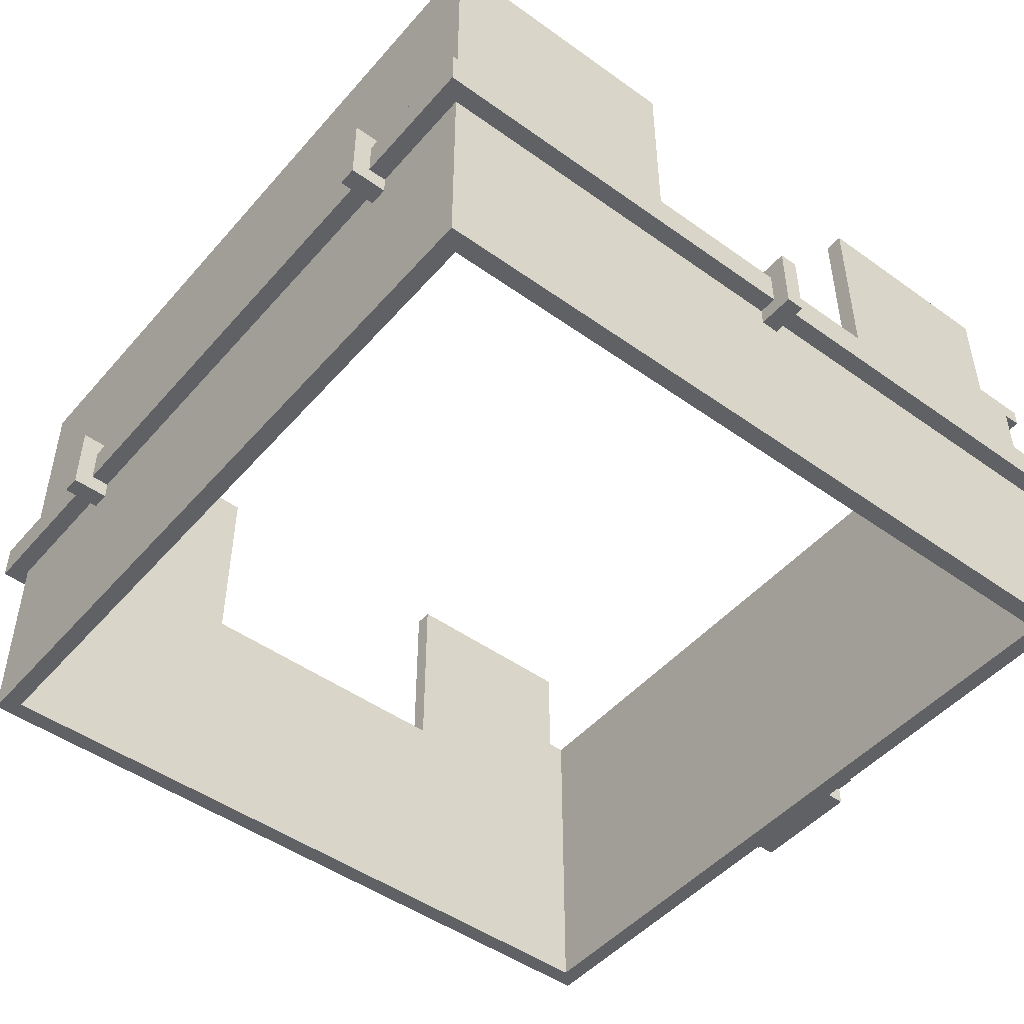
<metadata>
{"format":"obj","ext":"obj","renderer":"f3d","projection":"perspective","resolution":1024,"background":"white","views":[{"elev":-47.9,"azim":-128.8,"up":"+Y"}]}
</metadata>
<code>
v -23 10 1
v -23 10 -0
v -23 14 1
v -23 14 -0
v -22 11 22
v -22 11 1
v -22 11 -0
v -22 11 -22
v -22 13 22
v -22 13 1
v -22 13 -0
v -22 13 -22
v -21 0 21
v -21 0 -21
v -21 10 1
v -21 10 -0
v -21 11 21
v -21 11 1
v -21 11 -0
v -21 11 -21
v -21 13 21
v -21 13 1
v -21 13 -0
v -21 13 -21
v -21 14 8
v -21 14 1
v -21 14 -0
v -21 14 -7
v -21 18 22
v -21 18 21
v -21 19 22
v -21 19 21
v -21 19 19
v -21 25 19
v -21 25 8
v -21 25 -7
v -21 25 -21
v -20 17 22
v -20 17 21
v -20 18 22
v -20 18 21
v -19 16 22
v -19 16 21
v -19 17 22
v -19 17 21
v -18 15 22
v -18 15 21
v -18 16 22
v -18 16 21
v -17 14 22
v -17 14 21
v -17 15 22
v -17 15 21
v -16 13 22
v -16 13 21
v -16 14 22
v -16 14 21
v -15 10 -21
v -15 10 -23
v -15 11 -21
v -15 11 -22
v -15 13 -21
v -15 13 -22
v -15 14 -21
v -15 14 -23
v -13 10 22
v -13 10 21
v -13 11 22
v -13 11 21
v -12 9 22
v -12 9 21
v -12 10 22
v -12 10 21
v -11 8 22
v -11 8 21
v -11 9 22
v -11 9 21
v -10 7 22
v -10 7 21
v -10 8 22
v -10 8 21
v -9 6 22
v -9 6 21
v -9 7 22
v -9 7 21
v -8 5 22
v -8 5 21
v -8 6 22
v -8 6 21
v -7 4 22
v -7 4 21
v -7 5 22
v -7 5 21
v -6 3 22
v -6 3 21
v -6 4 22
v -6 4 21
v -5 2 22
v -5 2 21
v -5 3 22
v -5 3 21
v -4 1 22
v -4 1 21
v -4 2 22
v -4 2 21
v -3 0 22
v -3 0 21
v -3 1 22
v -3 1 21
v 12 10 -21
v 12 10 -23
v 12 11 -21
v 12 11 -22
v 12 13 -21
v 12 13 -22
v 12 14 -21
v 12 14 -23
v 20 0 20
v 20 0 -20
v 20 14 8
v 20 14 -8
v 20 19 20
v 20 19 19
v 20 25 19
v 20 25 8
v 20 25 -8
v 20 25 -20
v -20 0 20
v -20 0 -20
v -20 14 8
v -20 14 -7
v -20 19 20
v -20 19 19
v -20 25 19
v -20 25 8
v -20 25 -7
v -20 25 -20
v -14 10 -21
v -14 10 -23
v -14 11 -21
v -14 11 -22
v -14 13 -21
v -14 13 -22
v -14 14 -21
v -14 14 -23
v 3 0 22
v 3 0 21
v 3 1 22
v 3 1 21
v 4 1 22
v 4 1 21
v 4 2 22
v 4 2 21
v 5 2 22
v 5 2 21
v 5 3 22
v 5 3 21
v 6 3 22
v 6 3 21
v 6 4 22
v 6 4 21
v 7 4 22
v 7 4 21
v 7 5 22
v 7 5 21
v 8 5 22
v 8 5 21
v 8 6 22
v 8 6 21
v 9 6 22
v 9 6 21
v 9 7 22
v 9 7 21
v 10 7 22
v 10 7 21
v 10 8 22
v 10 8 21
v 11 8 22
v 11 8 21
v 11 9 22
v 11 9 21
v 12 9 22
v 12 9 21
v 12 10 22
v 12 10 21
v 13 10 22
v 13 10 21
v 13 10 -21
v 13 10 -23
v 13 11 22
v 13 11 21
v 13 11 -21
v 13 11 -22
v 13 13 -21
v 13 13 -22
v 13 14 -21
v 13 14 -23
v 16 13 22
v 16 13 21
v 16 14 22
v 16 14 21
v 17 14 22
v 17 14 21
v 17 15 22
v 17 15 21
v 18 15 22
v 18 15 21
v 18 16 22
v 18 16 21
v 19 16 22
v 19 16 21
v 19 17 22
v 19 17 21
v 20 17 22
v 20 17 21
v 20 18 22
v 20 18 21
v 21 0 21
v 21 0 -21
v 21 10 -1
v 21 10 -2
v 21 11 21
v 21 11 -1
v 21 11 -2
v 21 11 -21
v 21 13 21
v 21 13 -1
v 21 13 -2
v 21 13 -21
v 21 14 8
v 21 14 -1
v 21 14 -2
v 21 14 -8
v 21 18 22
v 21 18 21
v 21 19 22
v 21 19 21
v 21 19 19
v 21 25 19
v 21 25 8
v 21 25 -8
v 21 25 -21
v 22 11 22
v 22 11 -1
v 22 11 -2
v 22 11 -22
v 22 13 22
v 22 13 -1
v 22 13 -2
v 22 13 -22
v 23 10 -1
v 23 10 -2
v 23 14 -1
v 23 14 -2
v -22 11 22
v -22 13 22
v -21 18 22
v -21 19 22
v -20 17 22
v -20 18 22
v -19 16 22
v -19 17 22
v -18 15 22
v -18 16 22
v -17 14 22
v -17 15 22
v -16 13 22
v -16 14 22
v -15 12 22
v -15 13 22
v -14 11 22
v -14 12 22
v -13 10 22
v -13 11 22
v -12 9 22
v -12 10 22
v -12 14 22
v -12 17 22
v -11 8 22
v -11 9 22
v -11 13 22
v -11 14 22
v -11 15 22
v -10 7 22
v -10 8 22
v -10 12 22
v -10 13 22
v -10 14 22
v -9 6 22
v -9 7 22
v -9 11 22
v -9 12 22
v -9 13 22
v -8 5 22
v -8 6 22
v -8 10 22
v -8 11 22
v -8 12 22
v -7 4 22
v -7 5 22
v -7 9 22
v -7 10 22
v -7 11 22
v -6 3 22
v -6 4 22
v -6 8 22
v -6 9 22
v -6 10 22
v -5 2 22
v -5 3 22
v -5 7 22
v -5 8 22
v -5 9 22
v -4 1 22
v -4 2 22
v -4 6 22
v -4 7 22
v -4 8 22
v -3 0 22
v -3 1 22
v -3 5 22
v -3 6 22
v -3 7 22
v -2 4 22
v -2 5 22
v -2 6 22
v -1 3 22
v -1 4 22
v -1 5 22
v 0 2 22
v 0 3 22
v 0 4 22
v 0 9 22
v 0 10 22
v 0 15 22
v 1 2 22
v 1 3 22
v 1 4 22
v 1 9 22
v 1 10 22
v 1 15 22
v 2 3 22
v 2 4 22
v 2 5 22
v 3 0 22
v 3 1 22
v 3 4 22
v 3 5 22
v 3 6 22
v 4 1 22
v 4 2 22
v 4 5 22
v 4 6 22
v 4 7 22
v 5 2 22
v 5 3 22
v 5 6 22
v 5 7 22
v 5 8 22
v 6 3 22
v 6 4 22
v 6 7 22
v 6 8 22
v 6 9 22
v 7 4 22
v 7 5 22
v 7 8 22
v 7 9 22
v 7 10 22
v 8 5 22
v 8 6 22
v 8 9 22
v 8 10 22
v 8 11 22
v 9 6 22
v 9 7 22
v 9 10 22
v 9 11 22
v 9 12 22
v 10 7 22
v 10 8 22
v 10 11 22
v 10 12 22
v 10 13 22
v 11 8 22
v 11 9 22
v 11 12 22
v 11 13 22
v 11 14 22
v 12 9 22
v 12 10 22
v 12 13 22
v 12 14 22
v 12 15 22
v 13 10 22
v 13 11 22
v 13 14 22
v 13 17 22
v 14 11 22
v 14 12 22
v 15 12 22
v 15 13 22
v 16 13 22
v 16 14 22
v 17 14 22
v 17 15 22
v 18 15 22
v 18 16 22
v 19 16 22
v 19 17 22
v 20 17 22
v 20 18 22
v 21 18 22
v 21 19 22
v 22 11 22
v 22 13 22
v -21 0 21
v -21 11 21
v -21 13 21
v -21 18 21
v -20 17 21
v -20 18 21
v -19 16 21
v -19 17 21
v -18 15 21
v -18 16 21
v -17 14 21
v -17 15 21
v -16 13 21
v -16 14 21
v -14 11 21
v -13 10 21
v -13 11 21
v -12 9 21
v -12 10 21
v -11 8 21
v -11 9 21
v -10 7 21
v -10 8 21
v -9 6 21
v -9 7 21
v -8 5 21
v -8 6 21
v -7 4 21
v -7 5 21
v -6 3 21
v -6 4 21
v -5 2 21
v -5 3 21
v -4 1 21
v -4 2 21
v -3 0 21
v -3 1 21
v 3 0 21
v 3 1 21
v 4 1 21
v 4 2 21
v 5 2 21
v 5 3 21
v 6 3 21
v 6 4 21
v 7 4 21
v 7 5 21
v 8 5 21
v 8 6 21
v 9 6 21
v 9 7 21
v 10 7 21
v 10 8 21
v 11 8 21
v 11 9 21
v 12 9 21
v 12 10 21
v 13 10 21
v 13 11 21
v 14 11 21
v 16 13 21
v 16 14 21
v 17 14 21
v 17 15 21
v 18 15 21
v 18 16 21
v 19 16 21
v 19 17 21
v 20 17 21
v 20 18 21
v 21 0 21
v 21 11 21
v 21 13 21
v 21 18 21
v -21 19 19
v -21 25 19
v -20 19 19
v -20 25 19
v 20 19 19
v 20 25 19
v 21 19 19
v 21 25 19
v -23 10 1
v -23 14 1
v -22 11 1
v -22 13 1
v -21 10 1
v -21 11 1
v -21 13 1
v -21 14 1
v 21 10 -1
v 21 11 -1
v 21 13 -1
v 21 14 -1
v 22 11 -1
v 22 13 -1
v 23 10 -1
v 23 14 -1
v -21 14 -7
v -21 25 -7
v -20 14 -7
v -20 25 -7
v 20 14 -8
v 20 25 -8
v 21 14 -8
v 21 25 -8
v -20 0 -20
v -20 25 -20
v 20 0 -20
v 20 25 -20
v -20 0 20
v -20 19 20
v 20 0 20
v 20 19 20
v -21 14 8
v -21 25 8
v -20 14 8
v -20 25 8
v 20 14 8
v 20 25 8
v 21 14 8
v 21 25 8
v -23 10 -0
v -23 14 -0
v -22 11 -0
v -22 13 -0
v -21 10 -0
v -21 11 -0
v -21 13 -0
v -21 14 -0
v 21 10 -2
v 21 11 -2
v 21 13 -2
v 21 14 -2
v 22 11 -2
v 22 13 -2
v 23 10 -2
v 23 14 -2
v -21 0 -21
v -21 11 -21
v -21 13 -21
v -21 25 -21
v -15 10 -21
v -15 11 -21
v -15 13 -21
v -15 14 -21
v -14 10 -21
v -14 11 -21
v -14 13 -21
v -14 14 -21
v 12 10 -21
v 12 11 -21
v 12 13 -21
v 12 14 -21
v 13 10 -21
v 13 11 -21
v 13 13 -21
v 13 14 -21
v 21 0 -21
v 21 11 -21
v 21 13 -21
v 21 25 -21
v -22 11 -22
v -22 13 -22
v -15 11 -22
v -15 13 -22
v -14 11 -22
v -14 13 -22
v 12 11 -22
v 12 13 -22
v 13 11 -22
v 13 13 -22
v 22 11 -22
v 22 13 -22
v -15 10 -23
v -15 14 -23
v -14 10 -23
v -14 14 -23
v 12 10 -23
v 12 14 -23
v 13 10 -23
v 13 14 -23
v -3 0 22
v 3 0 22
v -21 0 21
v -3 0 21
v 3 0 21
v 21 0 21
v -20 0 20
v 20 0 20
v -20 0 -20
v 20 0 -20
v -21 0 -21
v 21 0 -21
v -4 1 22
v -3 1 22
v 3 1 22
v 4 1 22
v -4 1 21
v -3 1 21
v 3 1 21
v 4 1 21
v -5 2 22
v -4 2 22
v 4 2 22
v 5 2 22
v -5 2 21
v -4 2 21
v 4 2 21
v 5 2 21
v -6 3 22
v -5 3 22
v 5 3 22
v 6 3 22
v -6 3 21
v -5 3 21
v 5 3 21
v 6 3 21
v -7 4 22
v -6 4 22
v 6 4 22
v 7 4 22
v -7 4 21
v -6 4 21
v 6 4 21
v 7 4 21
v -8 5 22
v -7 5 22
v 7 5 22
v 8 5 22
v -8 5 21
v -7 5 21
v 7 5 21
v 8 5 21
v -9 6 22
v -8 6 22
v 8 6 22
v 9 6 22
v -9 6 21
v -8 6 21
v 8 6 21
v 9 6 21
v -10 7 22
v -9 7 22
v 9 7 22
v 10 7 22
v -10 7 21
v -9 7 21
v 9 7 21
v 10 7 21
v -11 8 22
v -10 8 22
v 10 8 22
v 11 8 22
v -11 8 21
v -10 8 21
v 10 8 21
v 11 8 21
v -12 9 22
v -11 9 22
v 11 9 22
v 12 9 22
v -12 9 21
v -11 9 21
v 11 9 21
v 12 9 21
v -13 10 22
v -12 10 22
v 12 10 22
v 13 10 22
v -13 10 21
v -12 10 21
v 12 10 21
v 13 10 21
v -23 10 1
v -21 10 1
v -23 10 -0
v -21 10 -0
v 21 10 -1
v 23 10 -1
v 21 10 -2
v 23 10 -2
v -15 10 -21
v -14 10 -21
v 12 10 -21
v 13 10 -21
v -15 10 -23
v -14 10 -23
v 12 10 -23
v 13 10 -23
v -22 11 22
v -14 11 22
v -13 11 22
v 13 11 22
v 14 11 22
v 22 11 22
v -21 11 21
v -14 11 21
v -13 11 21
v 13 11 21
v 14 11 21
v 21 11 21
v -22 11 1
v -21 11 1
v -22 11 -0
v -21 11 -0
v 21 11 -1
v 22 11 -1
v 21 11 -2
v 22 11 -2
v -21 11 -21
v -15 11 -21
v -14 11 -21
v 12 11 -21
v 13 11 -21
v 21 11 -21
v -22 11 -22
v -15 11 -22
v -14 11 -22
v 12 11 -22
v 13 11 -22
v 22 11 -22
v -17 14 22
v -16 14 22
v 16 14 22
v 17 14 22
v -17 14 21
v -16 14 21
v 16 14 21
v 17 14 21
v -18 15 22
v -17 15 22
v 17 15 22
v 18 15 22
v -18 15 21
v -17 15 21
v 17 15 21
v 18 15 21
v -19 16 22
v -18 16 22
v 18 16 22
v 19 16 22
v -19 16 21
v -18 16 21
v 18 16 21
v 19 16 21
v -20 17 22
v -19 17 22
v 19 17 22
v 20 17 22
v -20 17 21
v -19 17 21
v 19 17 21
v 20 17 21
v -21 18 22
v -20 18 22
v 20 18 22
v 21 18 22
v -21 18 21
v -20 18 21
v 20 18 21
v 21 18 21
v -22 13 22
v -16 13 22
v 16 13 22
v 22 13 22
v -21 13 21
v -16 13 21
v 16 13 21
v 21 13 21
v -22 13 1
v -21 13 1
v -22 13 -0
v -21 13 -0
v 21 13 -1
v 22 13 -1
v 21 13 -2
v 22 13 -2
v -21 13 -21
v -15 13 -21
v -14 13 -21
v 12 13 -21
v 13 13 -21
v 21 13 -21
v -22 13 -22
v -15 13 -22
v -14 13 -22
v 12 13 -22
v 13 13 -22
v 22 13 -22
v -21 14 8
v -20 14 8
v 20 14 8
v 21 14 8
v -23 14 1
v -21 14 1
v -23 14 -0
v -21 14 -0
v 21 14 -1
v 23 14 -1
v 21 14 -2
v 23 14 -2
v -21 14 -7
v -20 14 -7
v 20 14 -8
v 21 14 -8
v -15 14 -21
v -14 14 -21
v 12 14 -21
v 13 14 -21
v -15 14 -23
v -14 14 -23
v 12 14 -23
v 13 14 -23
v -21 19 22
v 21 19 22
v -21 19 21
v 21 19 21
v -20 19 20
v 20 19 20
v -21 19 19
v -20 19 19
v 20 19 19
v 21 19 19
v -21 25 19
v -20 25 19
v 20 25 19
v 21 25 19
v -21 25 8
v -20 25 8
v 20 25 8
v 21 25 8
v -21 25 -7
v -20 25 -7
v 20 25 -8
v 21 25 -8
v -20 25 -20
v 20 25 -20
v -21 25 -21
v 21 25 -21
f 3 2 1
f 4 2 3
f 9 6 5
f 10 6 9
f 11 8 7
f 12 8 11
f 15 14 13
f 16 14 15
f 17 15 13
f 18 15 17
f 19 14 16
f 20 14 19
f 25 22 21
f 26 22 25
f 27 24 23
f 28 24 27
f 30 25 21
f 31 30 29
f 32 25 30
f 32 30 31
f 33 25 32
f 34 25 33
f 35 25 34
f 36 24 28
f 37 24 36
f 40 39 38
f 41 39 40
f 44 43 42
f 45 43 44
f 48 47 46
f 49 47 48
f 52 51 50
f 53 51 52
f 56 55 54
f 57 55 56
f 60 59 58
f 61 59 60
f 63 59 61
f 64 63 62
f 65 59 63
f 65 63 64
f 68 67 66
f 69 67 68
f 72 71 70
f 73 71 72
f 76 75 74
f 77 75 76
f 80 79 78
f 81 79 80
f 84 83 82
f 85 83 84
f 88 87 86
f 89 87 88
f 92 91 90
f 93 91 92
f 96 95 94
f 97 95 96
f 100 99 98
f 101 99 100
f 104 103 102
f 105 103 104
f 108 107 106
f 109 107 108
f 112 111 110
f 113 111 112
f 115 111 113
f 116 115 114
f 117 111 115
f 117 115 116
f 120 119 118
f 121 119 120
f 122 120 118
f 123 120 122
f 124 120 123
f 125 120 124
f 126 119 121
f 127 119 126
f 128 129 130
f 130 129 131
f 128 130 132
f 132 130 133
f 133 130 134
f 134 130 135
f 131 129 136
f 136 129 137
f 138 139 140
f 140 139 141
f 141 139 143
f 142 143 144
f 143 139 145
f 144 143 145
f 146 147 148
f 148 147 149
f 150 151 152
f 152 151 153
f 154 155 156
f 156 155 157
f 158 159 160
f 160 159 161
f 162 163 164
f 164 163 165
f 166 167 168
f 168 167 169
f 170 171 172
f 172 171 173
f 174 175 176
f 176 175 177
f 178 179 180
f 180 179 181
f 182 183 184
f 184 183 185
f 186 187 190
f 190 187 191
f 188 189 192
f 192 189 193
f 193 189 195
f 194 195 196
f 195 189 197
f 196 195 197
f 198 199 200
f 200 199 201
f 202 203 204
f 204 203 205
f 206 207 208
f 208 207 209
f 210 211 212
f 212 211 213
f 214 215 216
f 216 215 217
f 218 219 220
f 220 219 221
f 218 220 222
f 222 220 223
f 221 219 224
f 224 219 225
f 226 227 230
f 230 227 231
f 228 229 232
f 232 229 233
f 226 230 235
f 234 235 236
f 235 230 237
f 236 235 237
f 237 230 238
f 238 230 239
f 239 230 240
f 233 229 241
f 241 229 242
f 243 244 247
f 247 244 248
f 245 246 249
f 249 246 250
f 251 252 253
f 253 252 254
f 260 258 257
f 262 260 259
f 264 262 261
f 266 264 263
f 267 256 255
f 268 266 265
f 269 267 255
f 270 268 267
f 270 267 269
f 271 269 255
f 272 270 269
f 272 269 271
f 274 272 271
f 276 274 273
f 277 268 270
f 277 266 268
f 277 274 276
f 277 270 272
f 277 272 274
f 278 260 262
f 278 266 277
f 278 262 264
f 278 264 266
f 280 276 275
f 280 277 276
f 281 277 280
f 282 278 277
f 282 277 281
f 283 278 282
f 285 281 280
f 285 280 279
f 286 281 285
f 287 282 281
f 287 281 286
f 288 283 282
f 288 282 287
f 290 286 285
f 290 285 284
f 291 286 290
f 292 287 286
f 292 286 291
f 293 288 287
f 293 287 292
f 295 291 290
f 295 290 289
f 296 291 295
f 297 292 291
f 297 291 296
f 298 293 292
f 298 292 297
f 300 296 295
f 300 295 294
f 301 296 300
f 302 297 296
f 302 296 301
f 303 298 297
f 303 297 302
f 305 301 300
f 305 300 299
f 306 301 305
f 307 302 301
f 307 301 306
f 308 303 302
f 308 302 307
f 310 306 305
f 310 305 304
f 311 306 310
f 312 307 306
f 312 306 311
f 313 308 307
f 313 307 312
f 315 311 310
f 315 310 309
f 316 311 315
f 317 312 311
f 317 311 316
f 318 313 312
f 318 312 317
f 320 316 315
f 320 315 314
f 321 316 320
f 322 317 316
f 322 316 321
f 323 318 317
f 323 317 322
f 324 321 320
f 324 320 319
f 325 322 321
f 325 321 324
f 326 323 322
f 326 322 325
f 327 324 319
f 328 325 324
f 328 324 327
f 329 326 325
f 329 325 328
f 330 327 319
f 331 328 327
f 331 327 330
f 332 329 328
f 332 328 331
f 333 308 313
f 333 329 332
f 333 313 318
f 333 318 323
f 333 323 326
f 333 326 329
f 334 303 308
f 334 308 333
f 335 278 283
f 335 303 334
f 335 288 293
f 335 283 288
f 335 293 298
f 335 298 303
f 336 330 319
f 336 331 330
f 337 334 333
f 337 331 336
f 337 333 332
f 337 335 334
f 337 332 331
f 338 335 337
f 339 335 338
f 340 335 339
f 341 278 335
f 341 335 340
f 342 337 336
f 342 338 337
f 343 339 338
f 343 338 342
f 344 339 343
f 345 336 319
f 345 342 336
f 345 343 342
f 346 343 345
f 347 344 343
f 347 343 346
f 348 339 344
f 348 344 347
f 349 339 348
f 350 347 346
f 350 348 347
f 351 348 350
f 352 349 348
f 352 348 351
f 353 339 349
f 353 349 352
f 354 339 353
f 355 352 351
f 355 353 352
f 356 353 355
f 357 354 353
f 357 353 356
f 358 339 354
f 358 354 357
f 359 339 358
f 360 357 356
f 360 358 357
f 361 358 360
f 362 359 358
f 362 358 361
f 363 339 359
f 363 359 362
f 364 340 339
f 364 339 363
f 365 362 361
f 365 363 362
f 366 363 365
f 367 364 363
f 367 363 366
f 368 340 364
f 368 364 367
f 369 341 340
f 369 340 368
f 370 367 366
f 370 368 367
f 371 368 370
f 372 369 368
f 372 368 371
f 373 341 369
f 373 369 372
f 374 341 373
f 375 372 371
f 375 373 372
f 376 373 375
f 377 374 373
f 377 373 376
f 378 341 374
f 378 374 377
f 379 341 378
f 380 377 376
f 380 378 377
f 381 378 380
f 382 379 378
f 382 378 381
f 383 341 379
f 383 379 382
f 384 341 383
f 385 382 381
f 385 383 382
f 386 383 385
f 387 384 383
f 387 383 386
f 388 341 384
f 388 384 387
f 389 341 388
f 390 387 386
f 390 388 387
f 391 388 390
f 392 389 388
f 392 388 391
f 393 341 389
f 393 389 392
f 394 278 341
f 394 341 393
f 395 392 391
f 395 393 392
f 396 393 395
f 397 394 393
f 397 393 396
f 398 260 278
f 398 394 397
f 398 278 394
f 399 397 396
f 399 398 397
f 400 398 399
f 401 400 399
f 401 398 400
f 402 398 401
f 403 402 401
f 403 398 402
f 404 398 403
f 405 398 404
f 406 398 405
f 407 398 406
f 408 398 407
f 409 398 408
f 410 260 398
f 410 398 409
f 411 260 410
f 412 258 260
f 412 260 411
f 413 258 412
f 414 258 413
f 415 401 399
f 415 403 401
f 416 403 415
f 421 420 419
f 422 420 421
f 423 421 419
f 424 421 423
f 425 423 419
f 426 423 425
f 427 425 419
f 428 425 427
f 429 427 419
f 430 427 429
f 431 418 417
f 432 431 417
f 433 431 432
f 434 432 417
f 435 432 434
f 436 434 417
f 437 434 436
f 438 436 417
f 439 436 438
f 440 438 417
f 441 438 440
f 442 440 417
f 443 440 442
f 444 442 417
f 445 442 444
f 446 444 417
f 447 444 446
f 448 446 417
f 449 446 448
f 450 448 417
f 451 448 450
f 452 450 417
f 453 450 452
f 456 455 454
f 458 457 456
f 460 459 458
f 462 461 460
f 464 463 462
f 466 465 464
f 468 467 466
f 470 469 468
f 472 471 470
f 474 473 472
f 476 475 474
f 479 478 477
f 481 480 479
f 483 482 481
f 485 484 483
f 487 476 474
f 487 456 454
f 487 474 472
f 487 458 456
f 487 460 458
f 487 462 460
f 487 464 462
f 487 466 464
f 487 468 466
f 487 470 468
f 487 472 470
f 488 476 487
f 489 479 477
f 489 485 483
f 489 483 481
f 489 481 479
f 489 486 485
f 490 486 489
f 493 492 491
f 494 492 493
f 497 496 495
f 498 496 497
f 501 500 499
f 502 500 501
f 503 501 499
f 504 501 503
f 505 500 502
f 506 500 505
f 511 508 507
f 512 510 509
f 513 511 507
f 513 512 511
f 514 510 512
f 514 512 513
f 517 516 515
f 518 516 517
f 521 520 519
f 522 520 521
f 525 524 523
f 526 524 525
f 527 528 529
f 529 528 530
f 531 532 533
f 533 532 534
f 535 536 537
f 537 536 538
f 539 540 541
f 541 540 542
f 539 541 543
f 543 541 544
f 542 540 545
f 545 540 546
f 547 548 551
f 549 550 552
f 547 551 553
f 551 552 553
f 552 550 554
f 553 552 554
f 555 556 559
f 559 556 560
f 557 558 561
f 561 558 562
f 555 559 563
f 562 558 566
f 563 564 567
f 555 563 567
f 567 564 568
f 565 566 569
f 566 558 570
f 569 566 570
f 555 567 571
f 570 558 574
f 571 572 575
f 555 571 575
f 575 572 576
f 573 574 577
f 574 558 578
f 577 574 578
f 579 580 581
f 581 580 582
f 583 584 585
f 585 584 586
f 587 588 589
f 589 588 590
f 591 592 593
f 593 592 594
f 595 596 597
f 597 596 598
f 602 600 599
f 603 600 602
f 605 602 601
f 605 604 603
f 605 603 602
f 606 604 605
f 607 605 601
f 608 604 606
f 609 607 601
f 609 608 607
f 610 604 608
f 610 608 609
f 615 612 611
f 616 612 615
f 617 614 613
f 618 614 617
f 623 620 619
f 624 620 623
f 625 622 621
f 626 622 625
f 631 628 627
f 632 628 631
f 633 630 629
f 634 630 633
f 639 636 635
f 640 636 639
f 641 638 637
f 642 638 641
f 647 644 643
f 648 644 647
f 649 646 645
f 650 646 649
f 655 652 651
f 656 652 655
f 657 654 653
f 658 654 657
f 663 660 659
f 664 660 663
f 665 662 661
f 666 662 665
f 671 668 667
f 672 668 671
f 673 670 669
f 674 670 673
f 679 676 675
f 680 676 679
f 681 678 677
f 682 678 681
f 687 684 683
f 688 684 687
f 689 686 685
f 690 686 689
f 693 692 691
f 694 692 693
f 697 696 695
f 698 696 697
f 703 700 699
f 704 700 703
f 705 702 701
f 706 702 705
f 713 708 707
f 714 709 708
f 714 708 713
f 715 709 714
f 716 711 710
f 717 712 711
f 717 711 716
f 718 712 717
f 719 713 707
f 720 713 719
f 723 712 718
f 724 712 723
f 727 722 721
f 732 726 725
f 733 727 721
f 733 728 727
f 734 728 733
f 735 730 729
f 736 730 735
f 737 732 731
f 738 726 732
f 738 732 737
f 743 740 739
f 744 740 743
f 745 742 741
f 746 742 745
f 751 748 747
f 752 748 751
f 753 750 749
f 754 750 753
f 759 756 755
f 760 756 759
f 761 758 757
f 762 758 761
f 767 764 763
f 768 764 767
f 769 766 765
f 770 766 769
f 775 772 771
f 776 772 775
f 777 774 773
f 778 774 777
f 779 780 783
f 783 780 784
f 781 782 785
f 785 782 786
f 779 783 787
f 787 783 788
f 786 782 791
f 791 782 792
f 789 790 795
f 793 794 800
f 789 795 801
f 795 796 801
f 801 796 802
f 797 798 803
f 803 798 804
f 799 800 805
f 800 794 806
f 805 800 806
f 807 808 812
f 811 812 813
f 812 808 814
f 813 812 814
f 809 810 815
f 809 815 817
f 815 816 817
f 817 816 818
f 814 808 819
f 819 808 820
f 809 817 821
f 821 817 822
f 823 824 827
f 827 824 828
f 825 826 829
f 829 826 830
f 831 832 833
f 833 832 834
f 833 834 835
f 835 834 836
f 833 835 837
f 837 835 838
f 836 834 839
f 839 834 840
f 841 842 845
f 845 842 846
f 843 844 847
f 847 844 848
f 849 850 853
f 851 852 854
f 849 853 855
f 853 854 855
f 854 852 856
f 855 854 856

</code>
